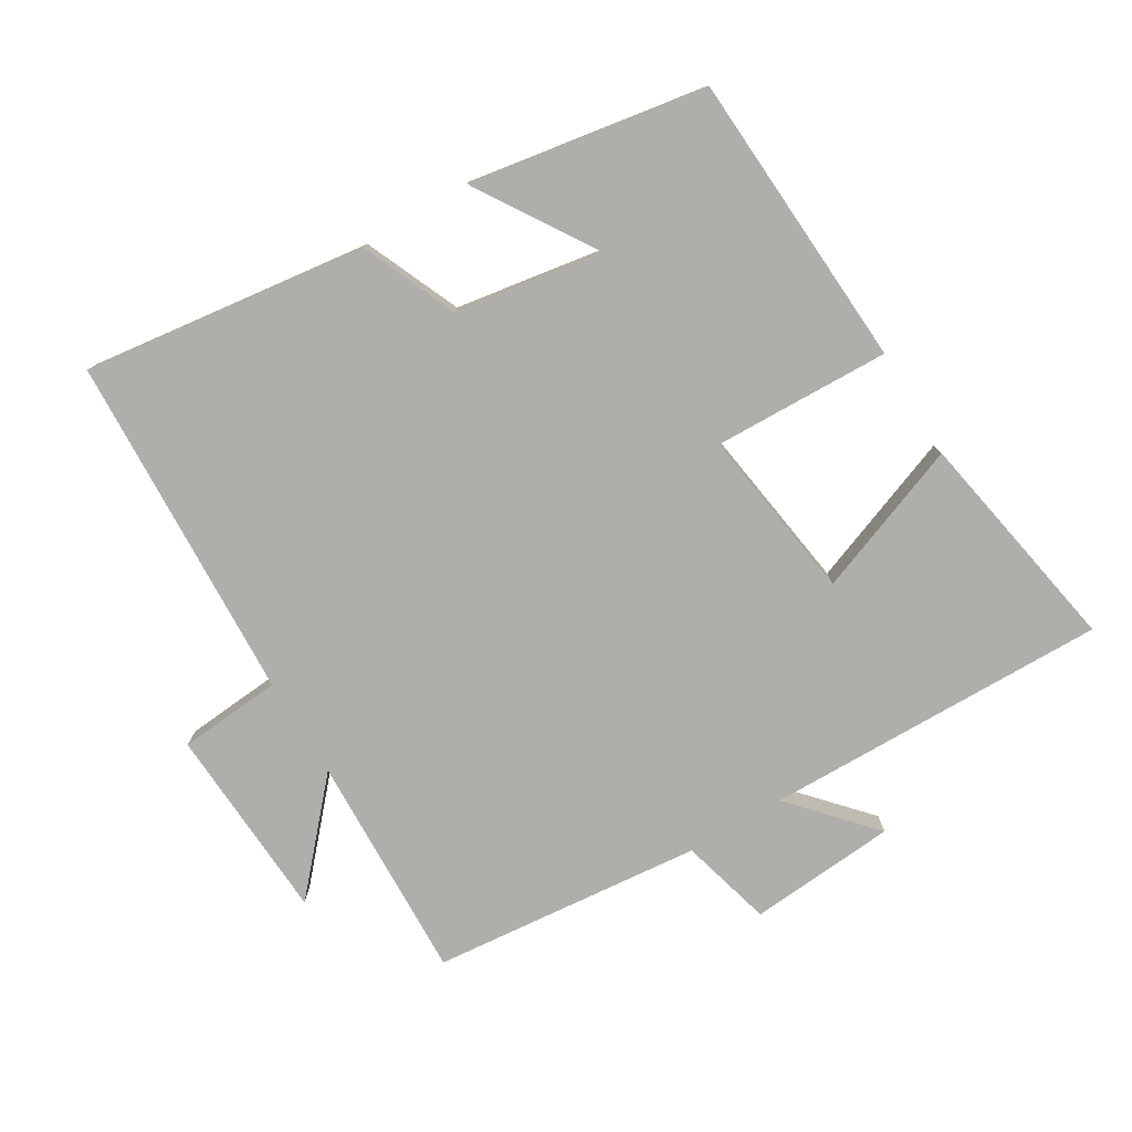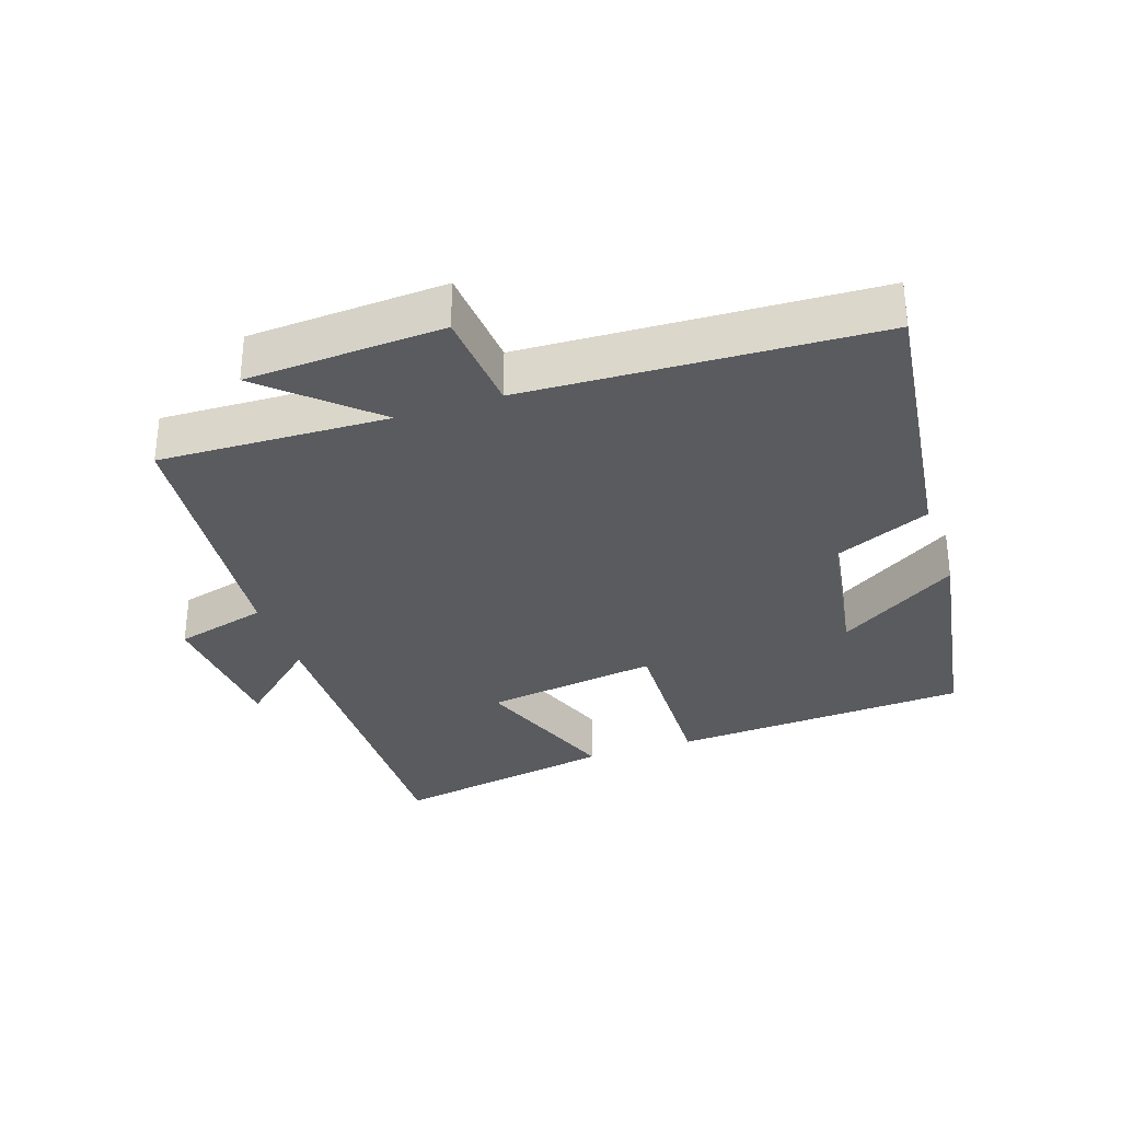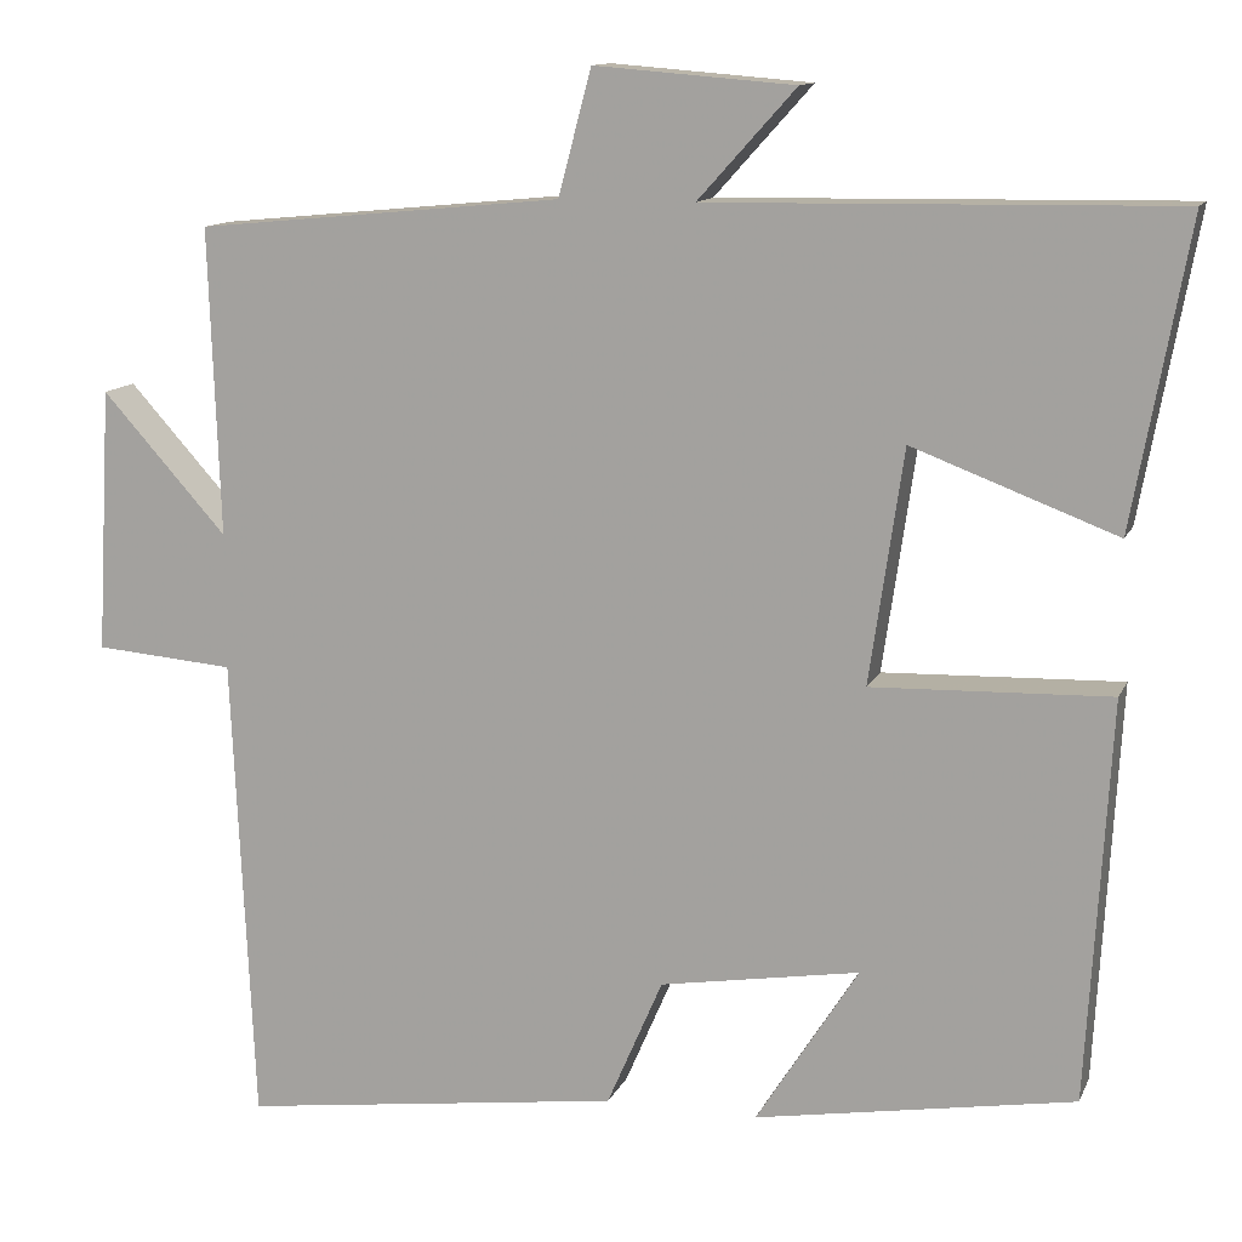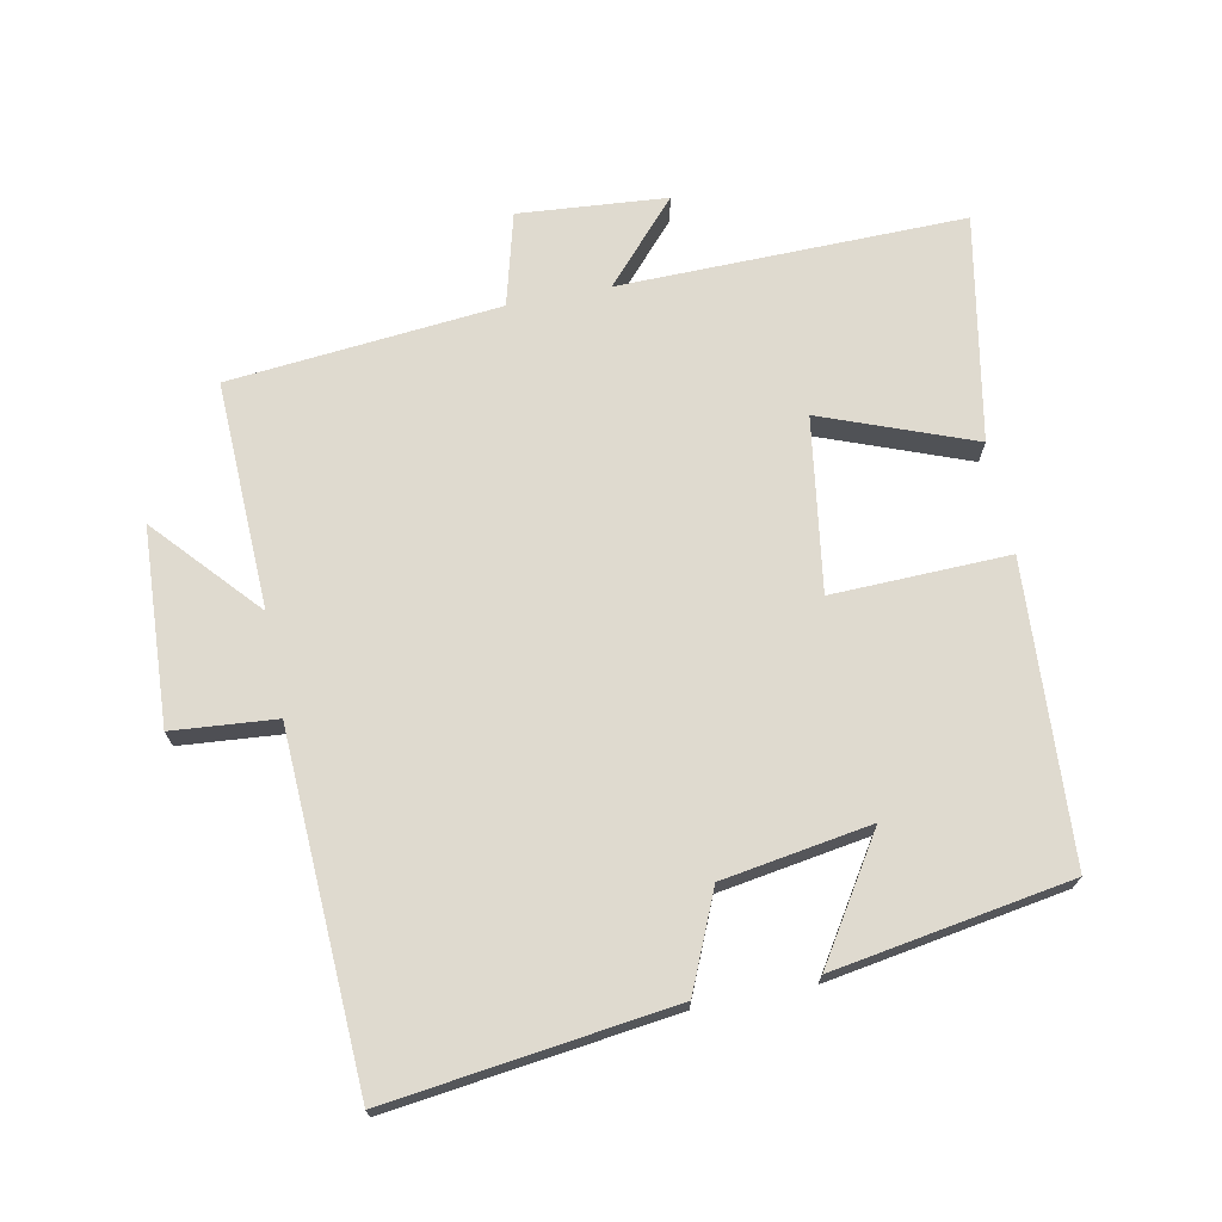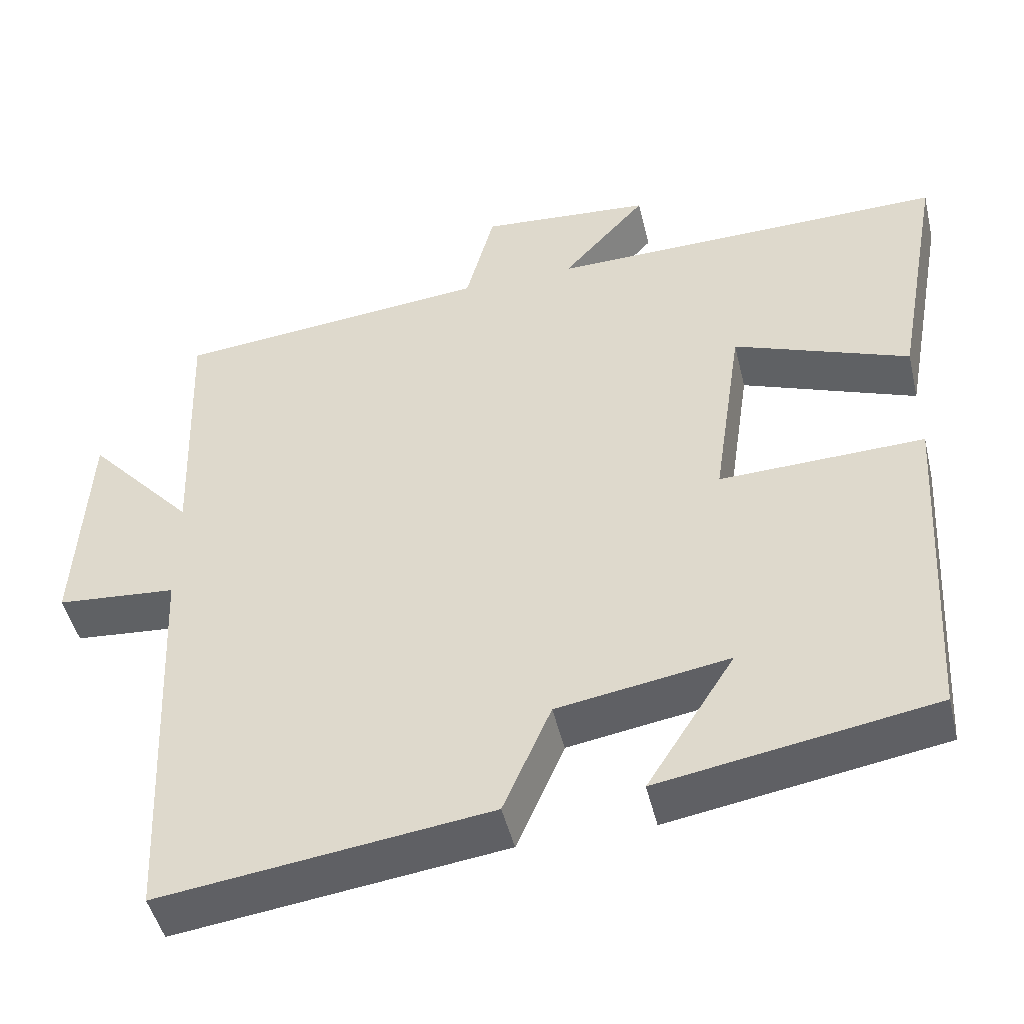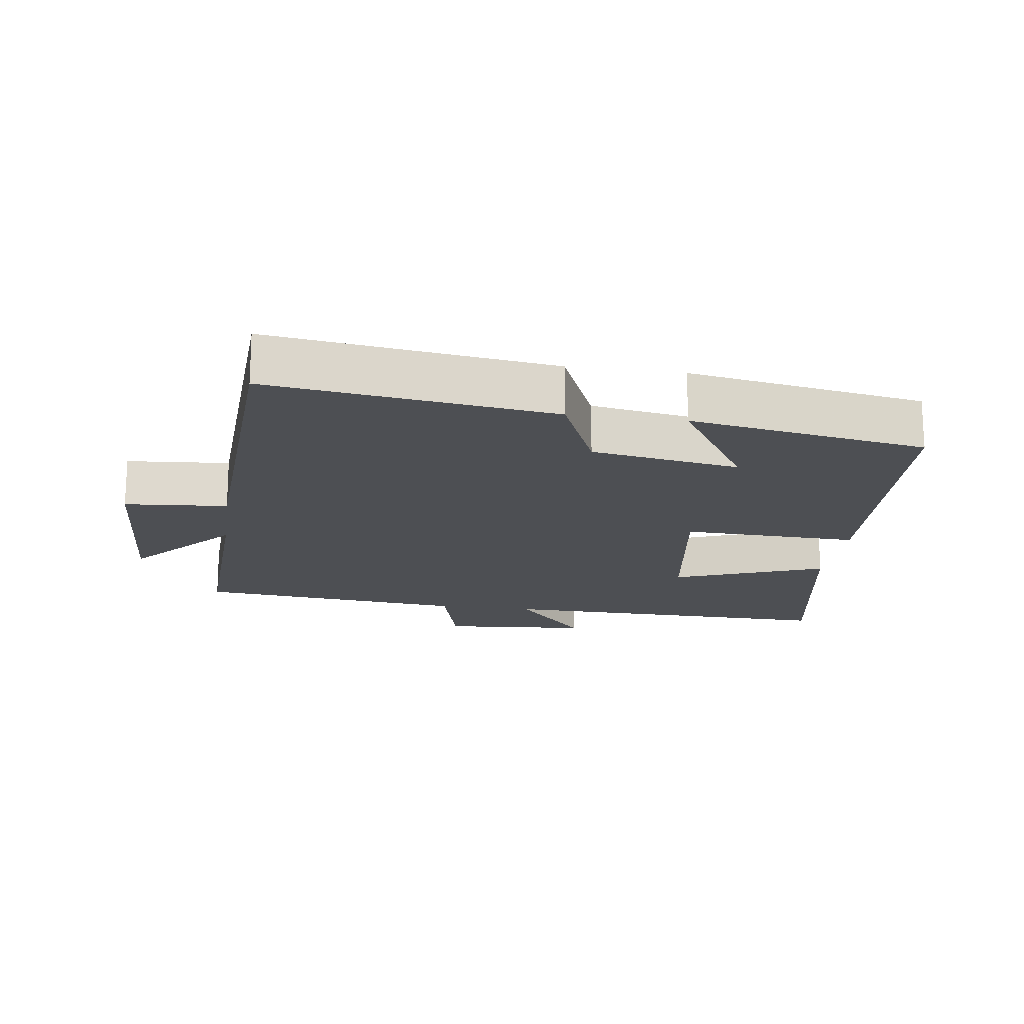
<metadata>
{"format":"obj","ext":"obj","renderer":"f3d","projection":"perspective","resolution":1024,"background":"white","views":[{"elev":-77.7,"azim":-149.0,"up":"+Y"},{"elev":-32.2,"azim":108.6,"up":"+Y"},{"elev":12.3,"azim":-163.0,"up":"+Z"},{"elev":70.8,"azim":168.8,"up":"+Y"},{"elev":-47.4,"azim":-166.6,"up":"+Z"},{"elev":-17.9,"azim":171.9,"up":"+Y"}]}
</metadata>
<code>
v -0.474 0.07 -0.441
v -0.5 0.07 0.004
v -0.235 0.07 -0.004
v -0.273 0.07 0.256
v -0.5 0.07 0.17
v -0.562 0.07 0.508
v -0.045 0.07 0.5
v -0.154 0.07 0.621
v 0.068 0.07 0.639
v 0.105 0.07 0.5
v 0.512 0.07 0.461
v 0.5 0.07 0.119
v 0.639 0.07 0.274
v 0.655 0.07 -0.02
v 0.5 0.07 -0.033
v 0.476 0.07 -0.555
v 0.051 0.07 -0.5
v -0.011 0.07 -0.357
v -0.233 0.07 -0.321
v -0.119 0.07 -0.5
v -0.474 0 -0.441
v -0.5 0 0.004
v -0.235 0 -0.004
v -0.273 0 0.256
v -0.5 0 0.17
v -0.562 0 0.508
v -0.045 0 0.5
v -0.154 0 0.621
v 0.068 0 0.639
v 0.105 0 0.5
v 0.512 0 0.461
v 0.5 0 0.119
v 0.639 0 0.274
v 0.655 0 -0.02
v 0.5 0 -0.033
v 0.476 0 -0.555
v 0.051 0 -0.5
v -0.011 0 -0.357
v -0.233 0 -0.321
v -0.119 0 -0.5
f 19 20 1 2
f 18 19 2 3
f 15 16 17 18
f 15 18 3 4
f 12 13 14 15
f 12 15 4
f 10 11 12 4
f 7 8 9 10
f 7 10 4 5
f 5 6 7
f 22 21 40 39
f 23 22 39 38
f 38 37 36 35
f 24 23 38 35
f 35 34 33 32
f 24 35 32
f 24 32 31 30
f 30 29 28 27
f 25 24 30 27
f 27 26 25
f 1 21 22 2
f 2 22 23 3
f 3 23 24 4
f 4 24 25 5
f 5 25 26 6
f 6 26 27 7
f 7 27 28 8
f 8 28 29 9
f 9 29 30 10
f 10 30 31 11
f 11 31 32 12
f 12 32 33 13
f 13 33 34 14
f 14 34 35 15
f 15 35 36 16
f 16 36 37 17
f 17 37 38 18
f 18 38 39 19
f 19 39 40 20
f 20 40 21 1

</code>
